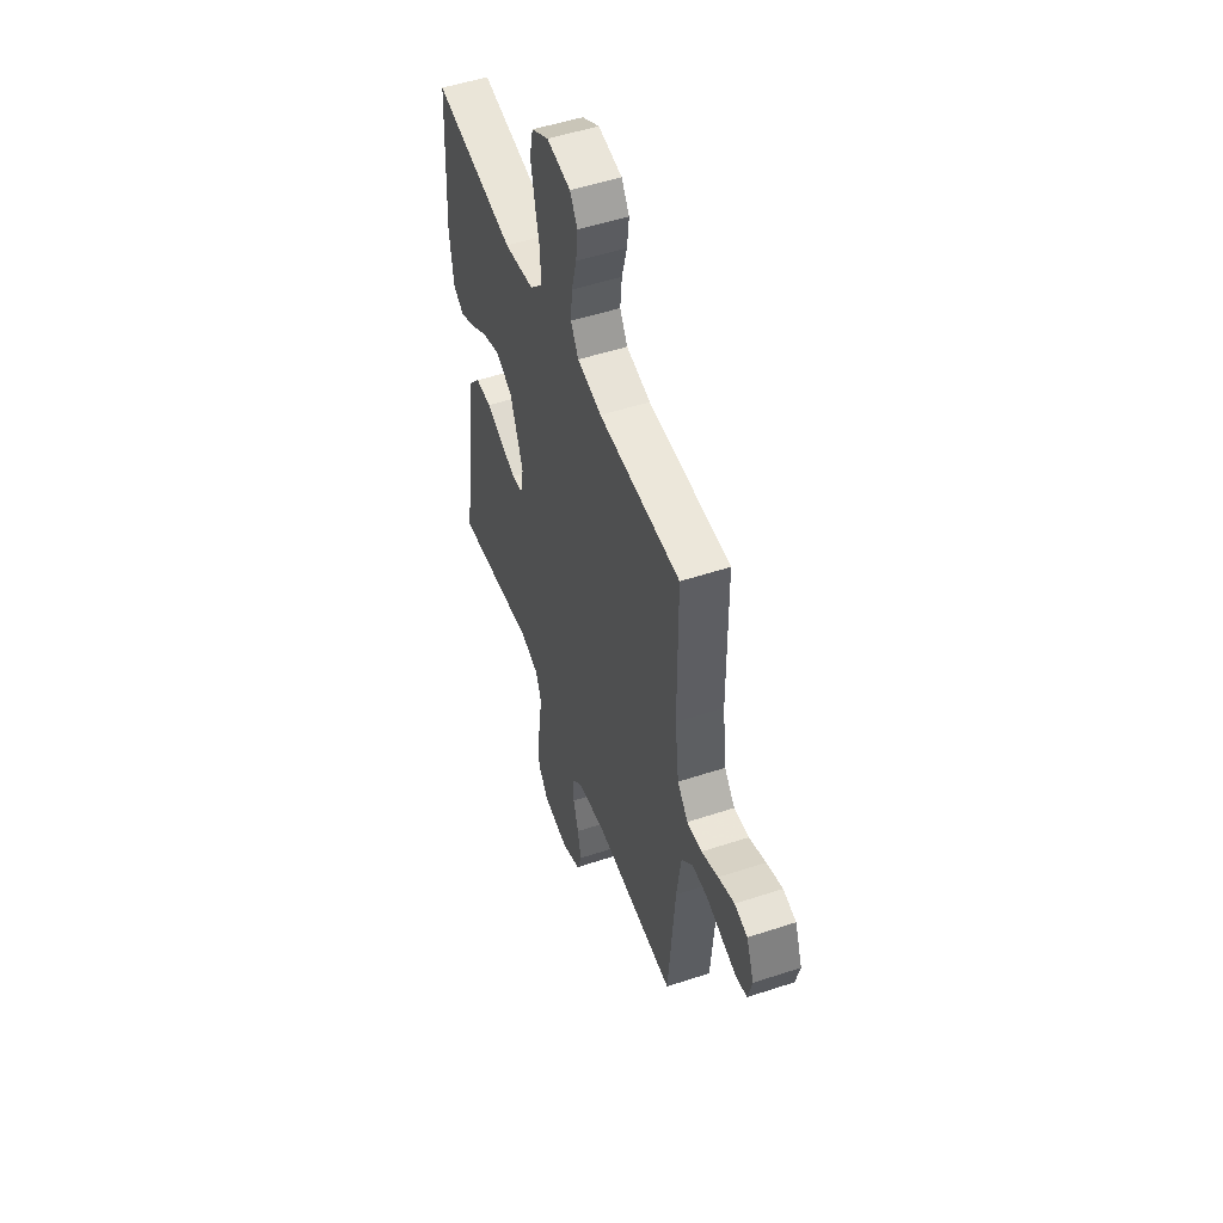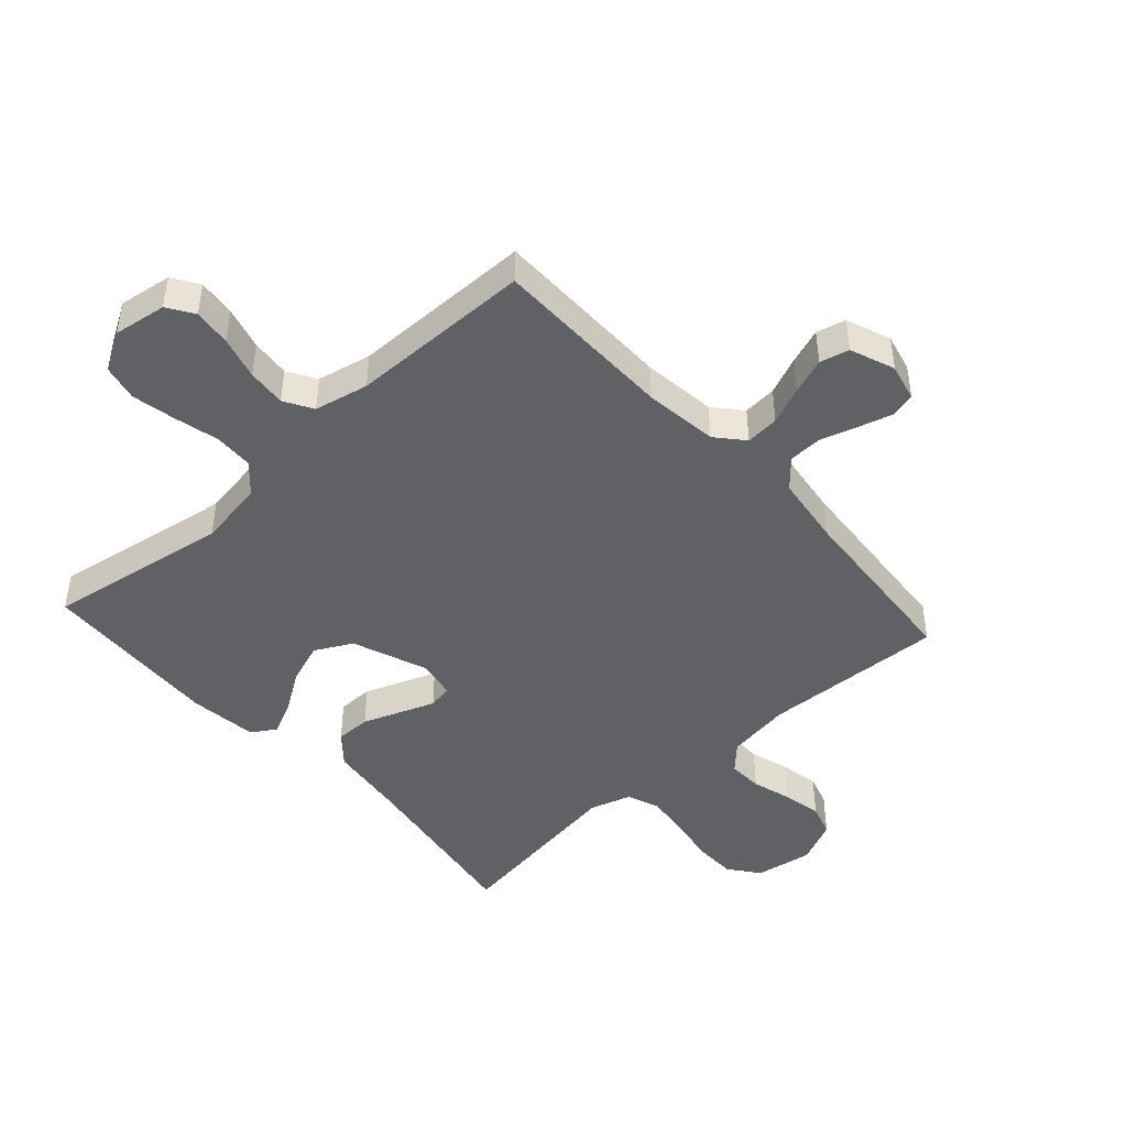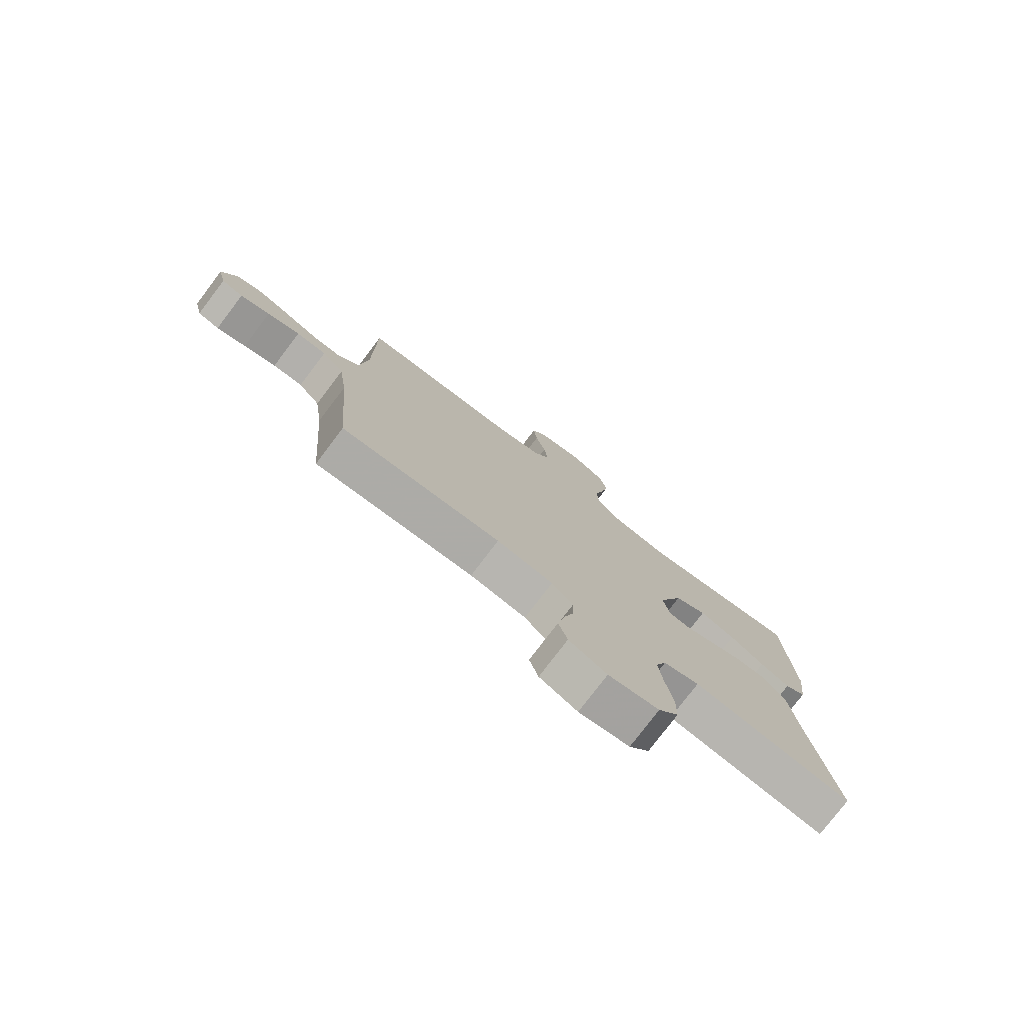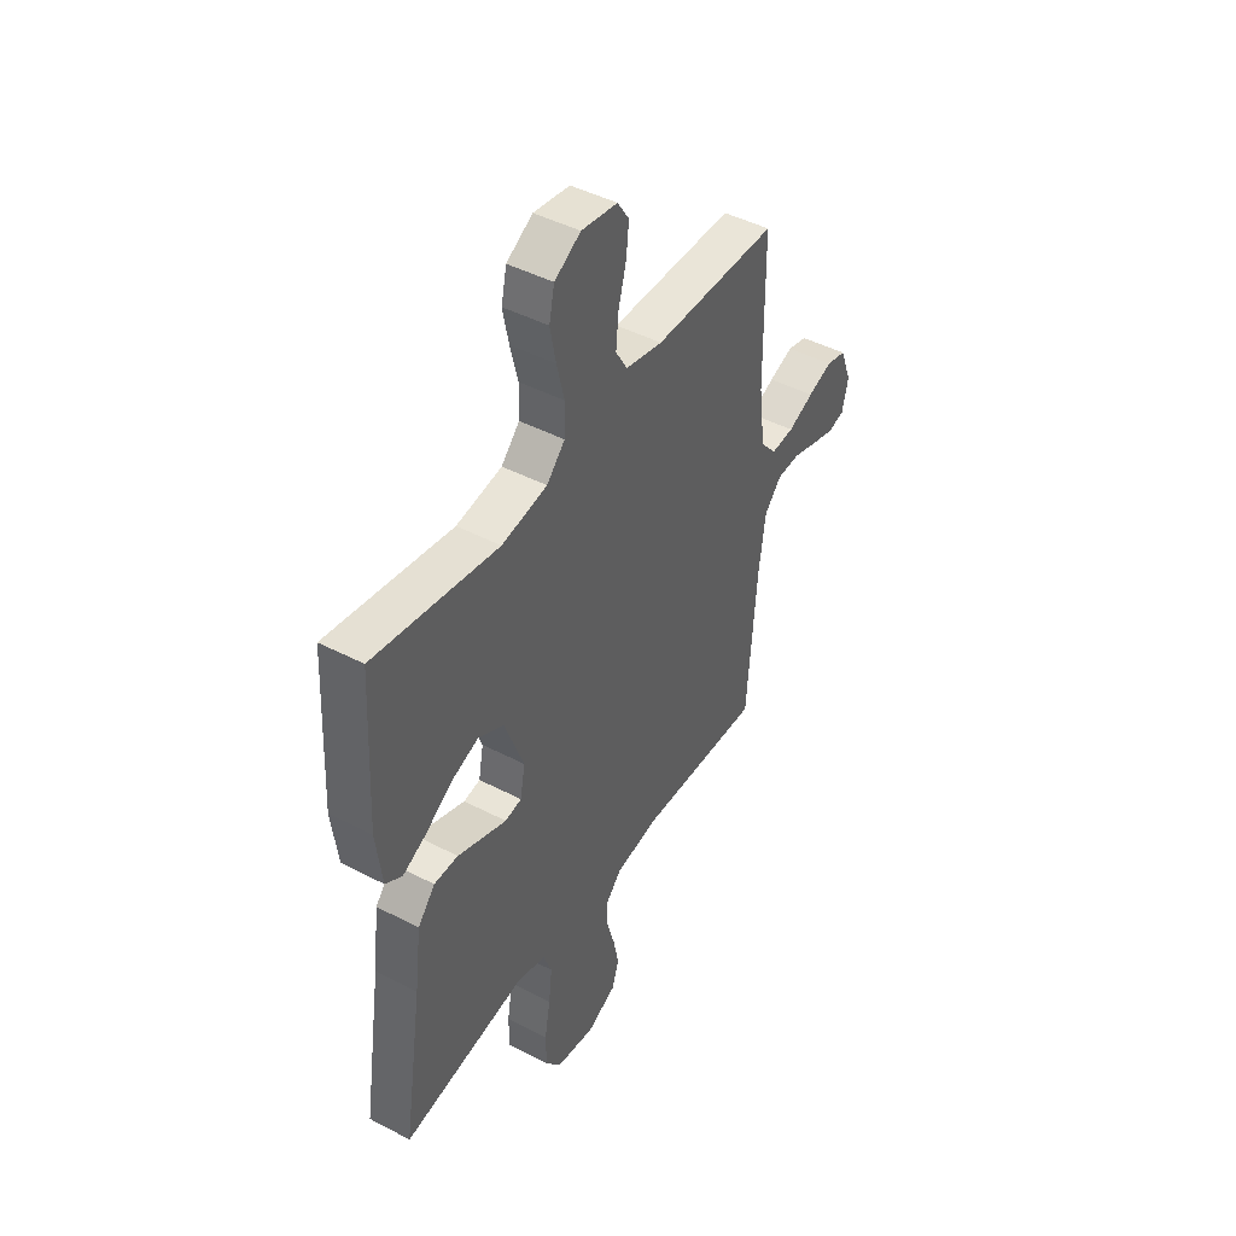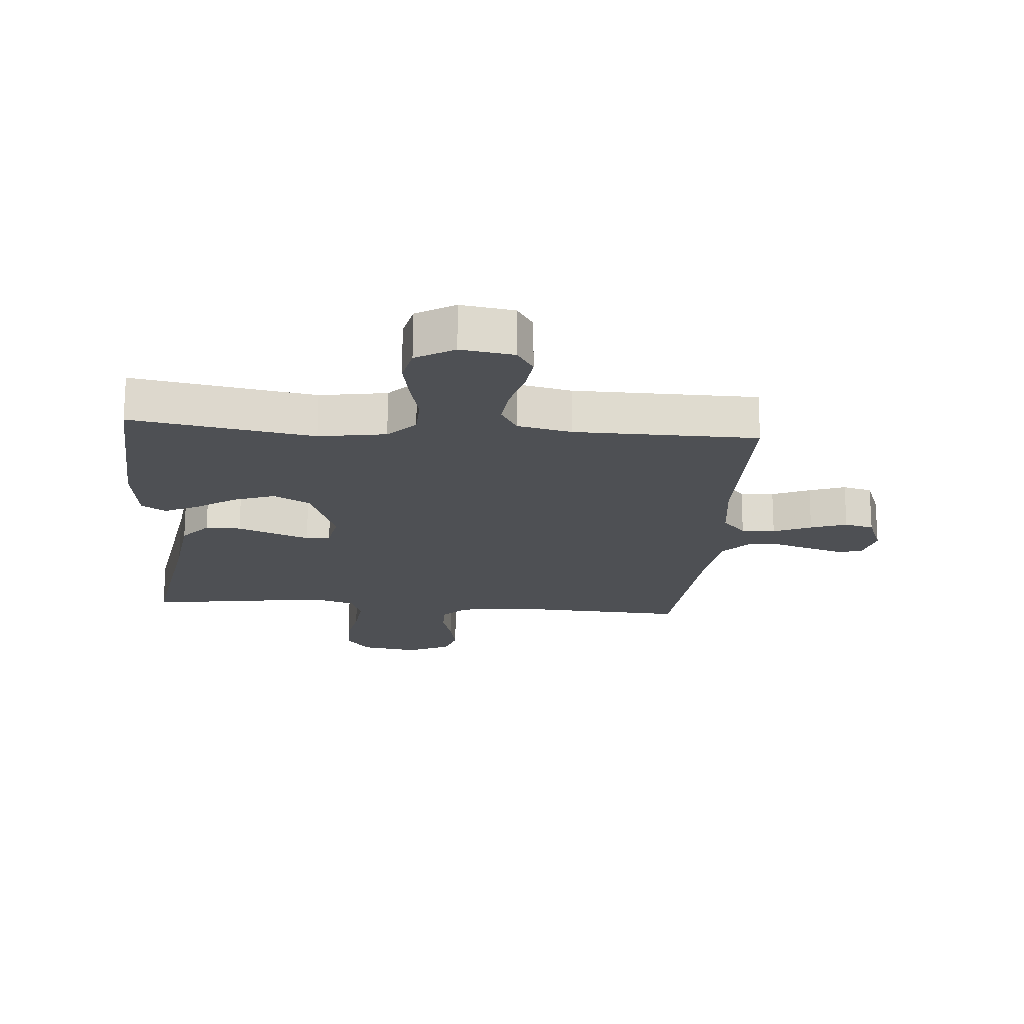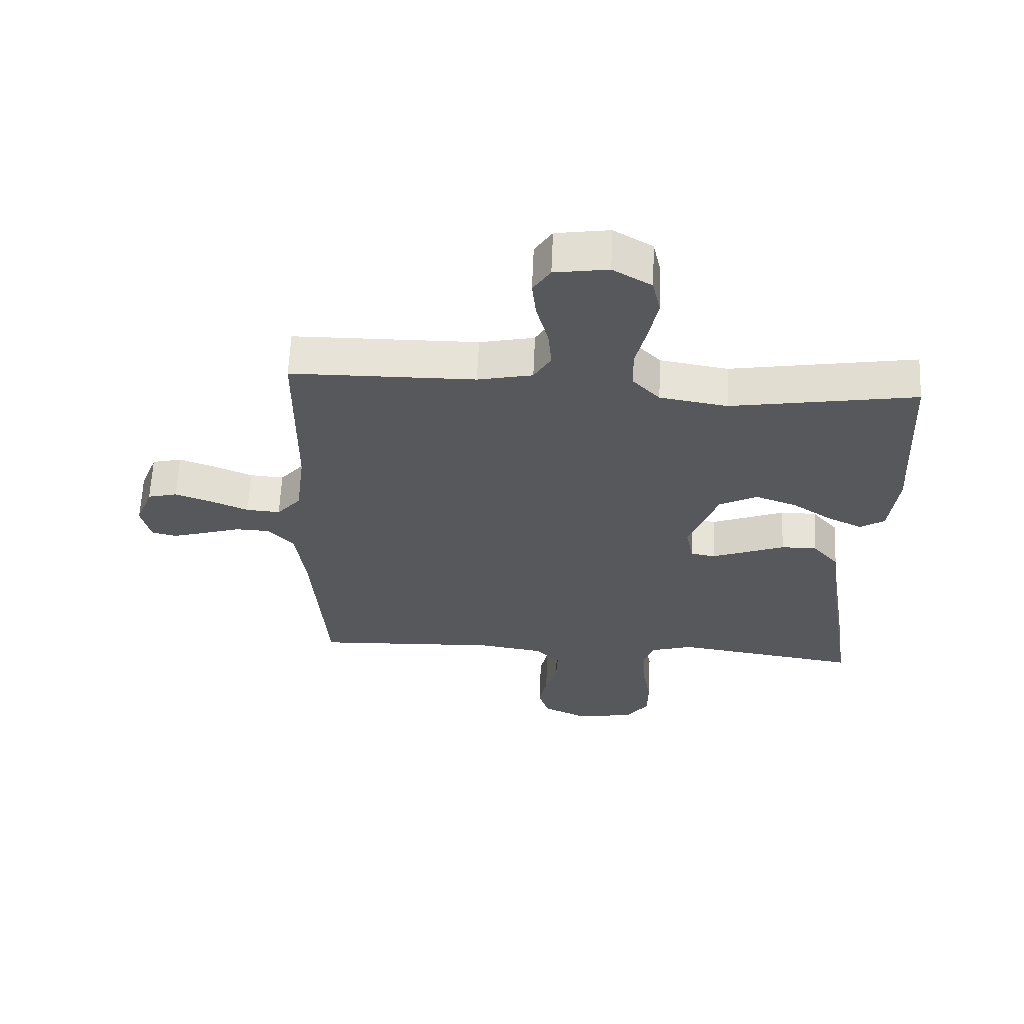
<metadata>
{"format":"obj","ext":"obj","renderer":"f3d","projection":"perspective","resolution":1024,"background":"white","views":[{"elev":51.6,"azim":70.3,"up":"+Z"},{"elev":-45.5,"azim":42.1,"up":"+Y"},{"elev":-77.7,"azim":142.8,"up":"+Z"},{"elev":45.2,"azim":-58.9,"up":"+Z"},{"elev":-18.8,"azim":-4.7,"up":"+Y"},{"elev":61.6,"azim":-177.5,"up":"+Z"}]}
</metadata>
<code>
v -0.5 0.07 -0.5
v -0.453 0.07 -0.2
v -0.437 0.07 -0.074
v -0.395 0.07 -0.025
v -0.337 0.07 -0.025
v -0.274 0.07 -0.049
v -0.218 0.07 -0.07
v -0.178 0.07 -0.063
v -0.166 0.07 0
v -0.213 0.07 0.124
v -0.274 0.07 0.156
v -0.341 0.07 0.132
v -0.406 0.07 0.089
v -0.462 0.07 0.062
v -0.502 0.07 0.087
v -0.516 0.07 0.2
v -0.5 0.07 0.5
v -0.2 0.07 0.451
v -0.09 0.07 0.469
v -0.046 0.07 0.515
v -0.044 0.07 0.58
v -0.062 0.07 0.654
v -0.076 0.07 0.725
v -0.063 0.07 0.784
v 0 0.07 0.821
v 0.087 0.07 0.808
v 0.115 0.07 0.765
v 0.108 0.07 0.703
v 0.089 0.07 0.633
v 0.083 0.07 0.569
v 0.111 0.07 0.522
v 0.2 0.07 0.503
v 0.5 0.07 0.5
v 0.502 0.07 0.2
v 0.517 0.07 0.079
v 0.556 0.07 0.034
v 0.611 0.07 0.038
v 0.673 0.07 0.064
v 0.732 0.07 0.085
v 0.78 0.07 0.073
v 0.808 0.07 0
v 0.793 0.07 -0.062
v 0.753 0.07 -0.072
v 0.698 0.07 -0.056
v 0.637 0.07 -0.037
v 0.581 0.07 -0.039
v 0.54 0.07 -0.085
v 0.524 0.07 -0.2
v 0.5 0.07 -0.5
v 0.2 0.07 -0.486
v 0.094 0.07 -0.502
v 0.054 0.07 -0.543
v 0.056 0.07 -0.6
v 0.075 0.07 -0.665
v 0.088 0.07 -0.729
v 0.071 0.07 -0.782
v 0 0.07 -0.815
v -0.095 0.07 -0.8
v -0.133 0.07 -0.75
v -0.134 0.07 -0.68
v -0.12 0.07 -0.602
v -0.112 0.07 -0.53
v -0.132 0.07 -0.477
v -0.2 0.07 -0.456
v -0.5 0 -0.5
v -0.453 0 -0.2
v -0.437 0 -0.074
v -0.395 0 -0.025
v -0.337 0 -0.025
v -0.274 0 -0.049
v -0.218 0 -0.07
v -0.178 0 -0.063
v -0.166 0 0
v -0.213 0 0.124
v -0.274 0 0.156
v -0.341 0 0.132
v -0.406 0 0.089
v -0.462 0 0.062
v -0.502 0 0.087
v -0.516 0 0.2
v -0.5 0 0.5
v -0.2 0 0.451
v -0.09 0 0.469
v -0.046 0 0.515
v -0.044 0 0.58
v -0.062 0 0.654
v -0.076 0 0.725
v -0.063 0 0.784
v 0 0 0.821
v 0.087 0 0.808
v 0.115 0 0.765
v 0.108 0 0.703
v 0.089 0 0.633
v 0.083 0 0.569
v 0.111 0 0.522
v 0.2 0 0.503
v 0.5 0 0.5
v 0.502 0 0.2
v 0.517 0 0.079
v 0.556 0 0.034
v 0.611 0 0.038
v 0.673 0 0.064
v 0.732 0 0.085
v 0.78 0 0.073
v 0.808 0 0
v 0.793 0 -0.062
v 0.753 0 -0.072
v 0.698 0 -0.056
v 0.637 0 -0.037
v 0.581 0 -0.039
v 0.54 0 -0.085
v 0.524 0 -0.2
v 0.5 0 -0.5
v 0.2 0 -0.486
v 0.094 0 -0.502
v 0.054 0 -0.543
v 0.056 0 -0.6
v 0.075 0 -0.665
v 0.088 0 -0.729
v 0.071 0 -0.782
v 0 0 -0.815
v -0.095 0 -0.8
v -0.133 0 -0.75
v -0.134 0 -0.68
v -0.12 0 -0.602
v -0.112 0 -0.53
v -0.132 0 -0.477
v -0.2 0 -0.456
f 58 59 60 61
f 58 61 62
f 57 58 62
f 56 57 62 63
f 53 54 55 56
f 48 49 50
f 47 48 50 51
f 46 47 51
f 42 43 44 45
f 40 41 42 45
f 40 45 46
f 37 38 39 40
f 37 40 46
f 36 37 46 51
f 32 33 34
f 31 32 34 35
f 26 27 28 29
f 26 29 30
f 25 26 30
f 24 25 30
f 21 22 23 24
f 21 24 30 31
f 15 16 17 18
f 15 18 19
f 12 13 14 15
f 11 12 15 19
f 10 11 19 20
f 3 4 5 6
f 2 3 6 7
f 64 1 2 7
f 63 64 7 8
f 53 56 63 8
f 52 53 8 9
f 20 21 31 35
f 35 36 51 52
f 20 35 52
f 9 10 20 52
f 125 124 123 122
f 126 125 122
f 126 122 121
f 127 126 121 120
f 120 119 118 117
f 114 113 112
f 115 114 112 111
f 115 111 110
f 109 108 107 106
f 109 106 105 104
f 110 109 104
f 104 103 102 101
f 110 104 101
f 115 110 101 100
f 98 97 96
f 99 98 96 95
f 93 92 91 90
f 94 93 90
f 94 90 89
f 94 89 88
f 88 87 86 85
f 95 94 88 85
f 82 81 80 79
f 83 82 79
f 79 78 77 76
f 83 79 76 75
f 84 83 75 74
f 70 69 68 67
f 71 70 67 66
f 71 66 65 128
f 72 71 128 127
f 72 127 120 117
f 73 72 117 116
f 99 95 85 84
f 116 115 100 99
f 116 99 84
f 116 84 74 73
f 1 65 66 2
f 2 66 67 3
f 3 67 68 4
f 4 68 69 5
f 5 69 70 6
f 6 70 71 7
f 7 71 72 8
f 8 72 73 9
f 9 73 74 10
f 10 74 75 11
f 11 75 76 12
f 12 76 77 13
f 13 77 78 14
f 14 78 79 15
f 15 79 80 16
f 16 80 81 17
f 17 81 82 18
f 18 82 83 19
f 19 83 84 20
f 20 84 85 21
f 21 85 86 22
f 22 86 87 23
f 23 87 88 24
f 24 88 89 25
f 25 89 90 26
f 26 90 91 27
f 27 91 92 28
f 28 92 93 29
f 29 93 94 30
f 30 94 95 31
f 31 95 96 32
f 32 96 97 33
f 33 97 98 34
f 34 98 99 35
f 35 99 100 36
f 36 100 101 37
f 37 101 102 38
f 38 102 103 39
f 39 103 104 40
f 40 104 105 41
f 41 105 106 42
f 42 106 107 43
f 43 107 108 44
f 44 108 109 45
f 45 109 110 46
f 46 110 111 47
f 47 111 112 48
f 48 112 113 49
f 49 113 114 50
f 50 114 115 51
f 51 115 116 52
f 52 116 117 53
f 53 117 118 54
f 54 118 119 55
f 55 119 120 56
f 56 120 121 57
f 57 121 122 58
f 58 122 123 59
f 59 123 124 60
f 60 124 125 61
f 61 125 126 62
f 62 126 127 63
f 63 127 128 64
f 64 128 65 1

</code>
